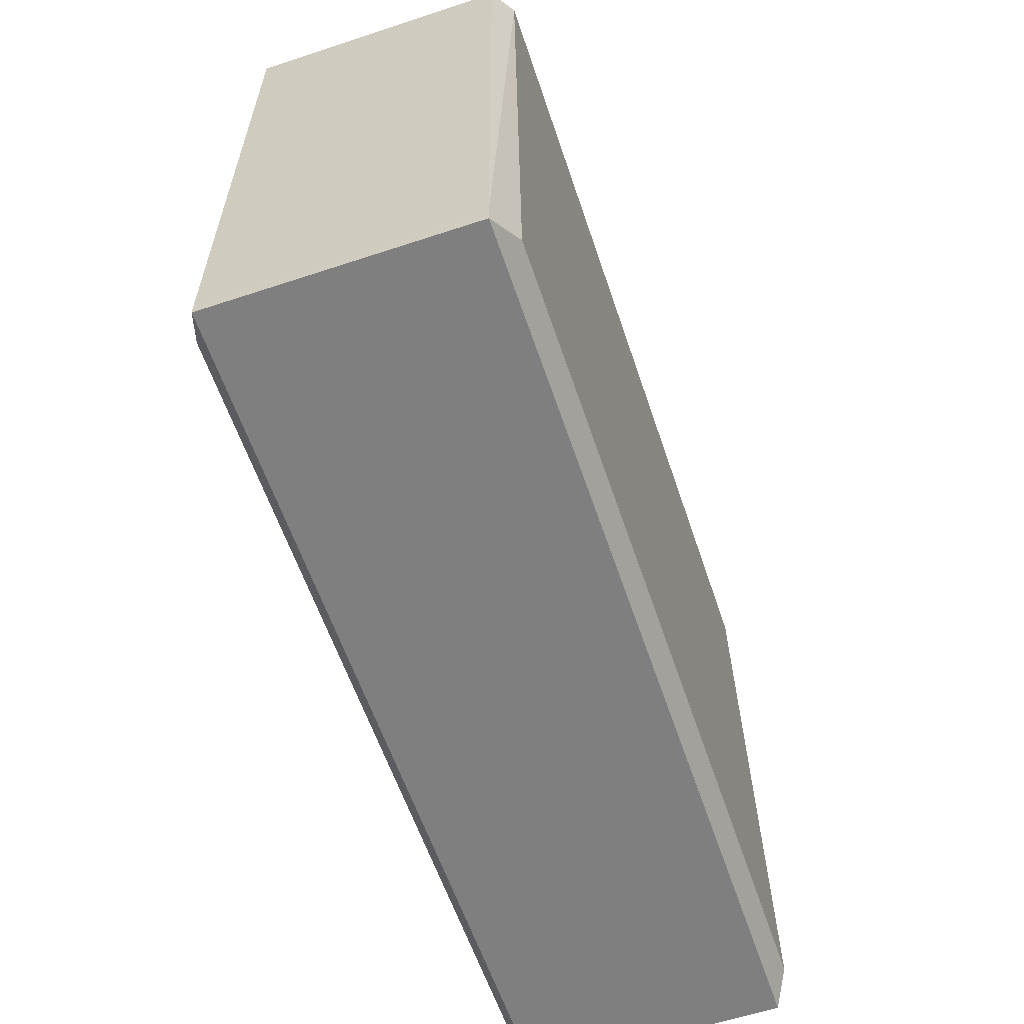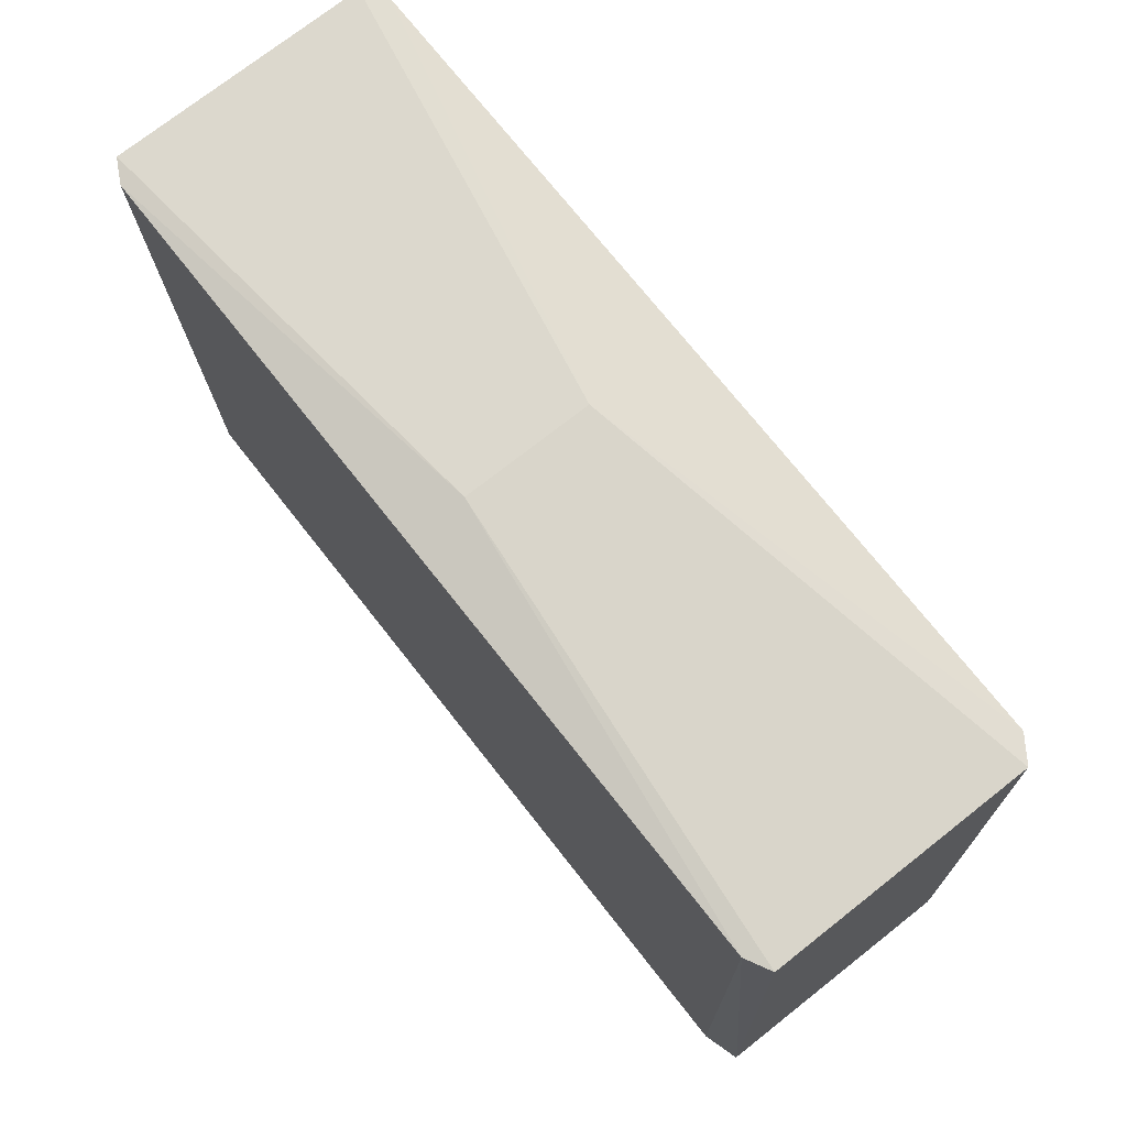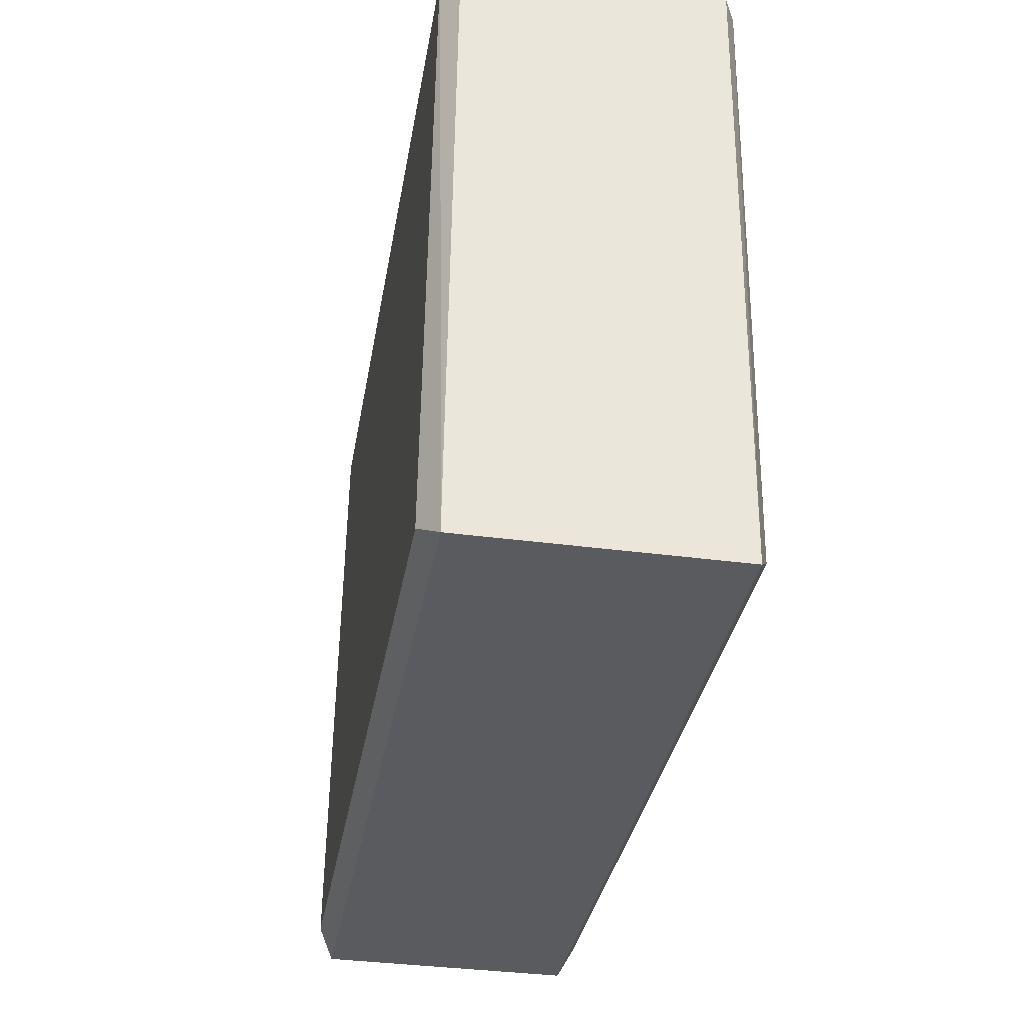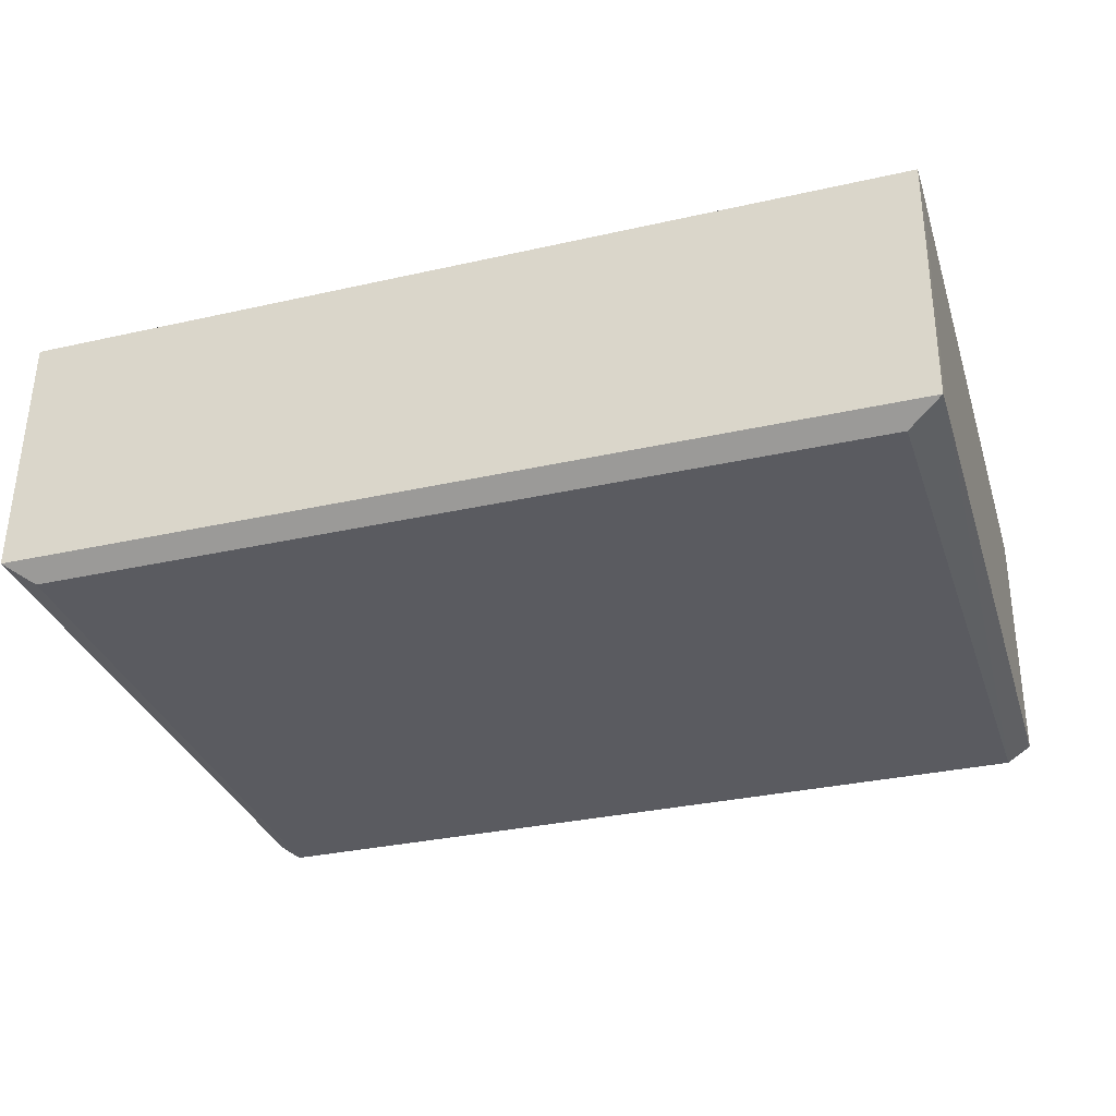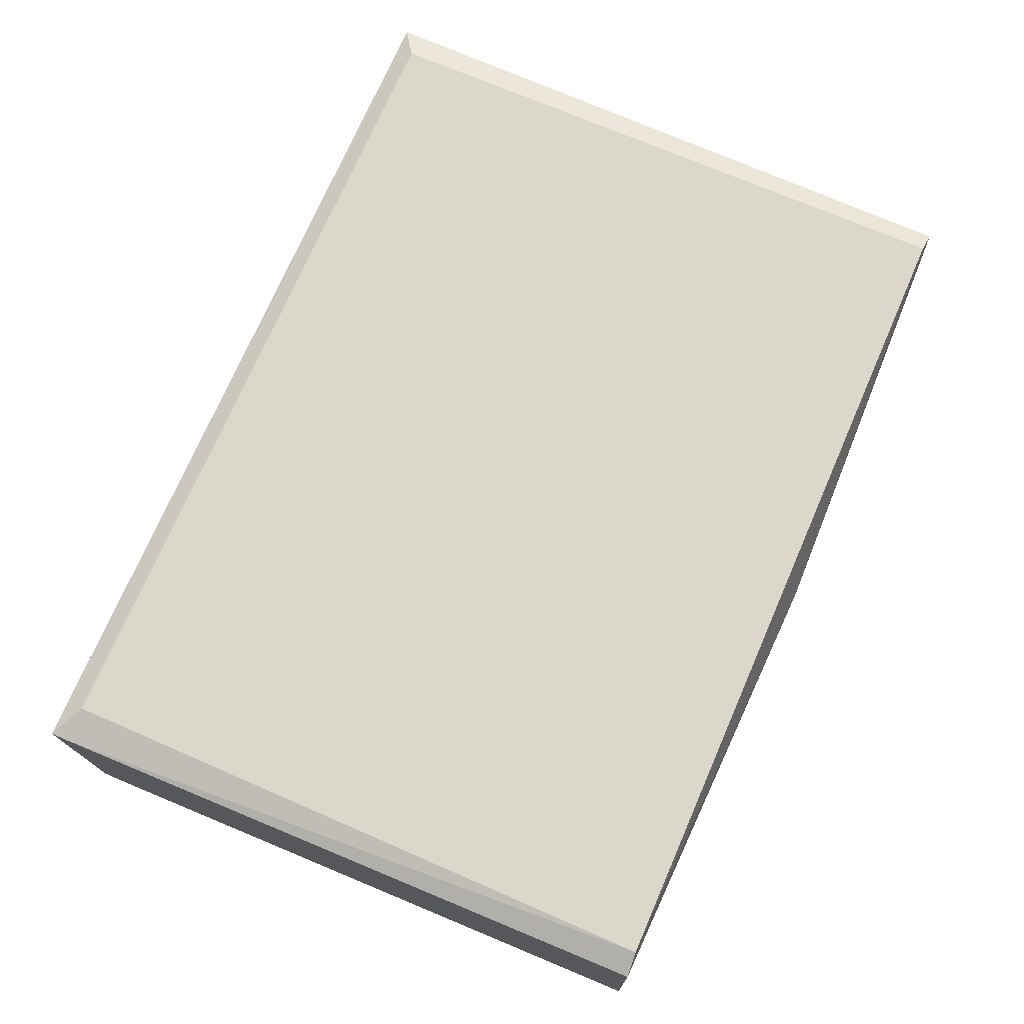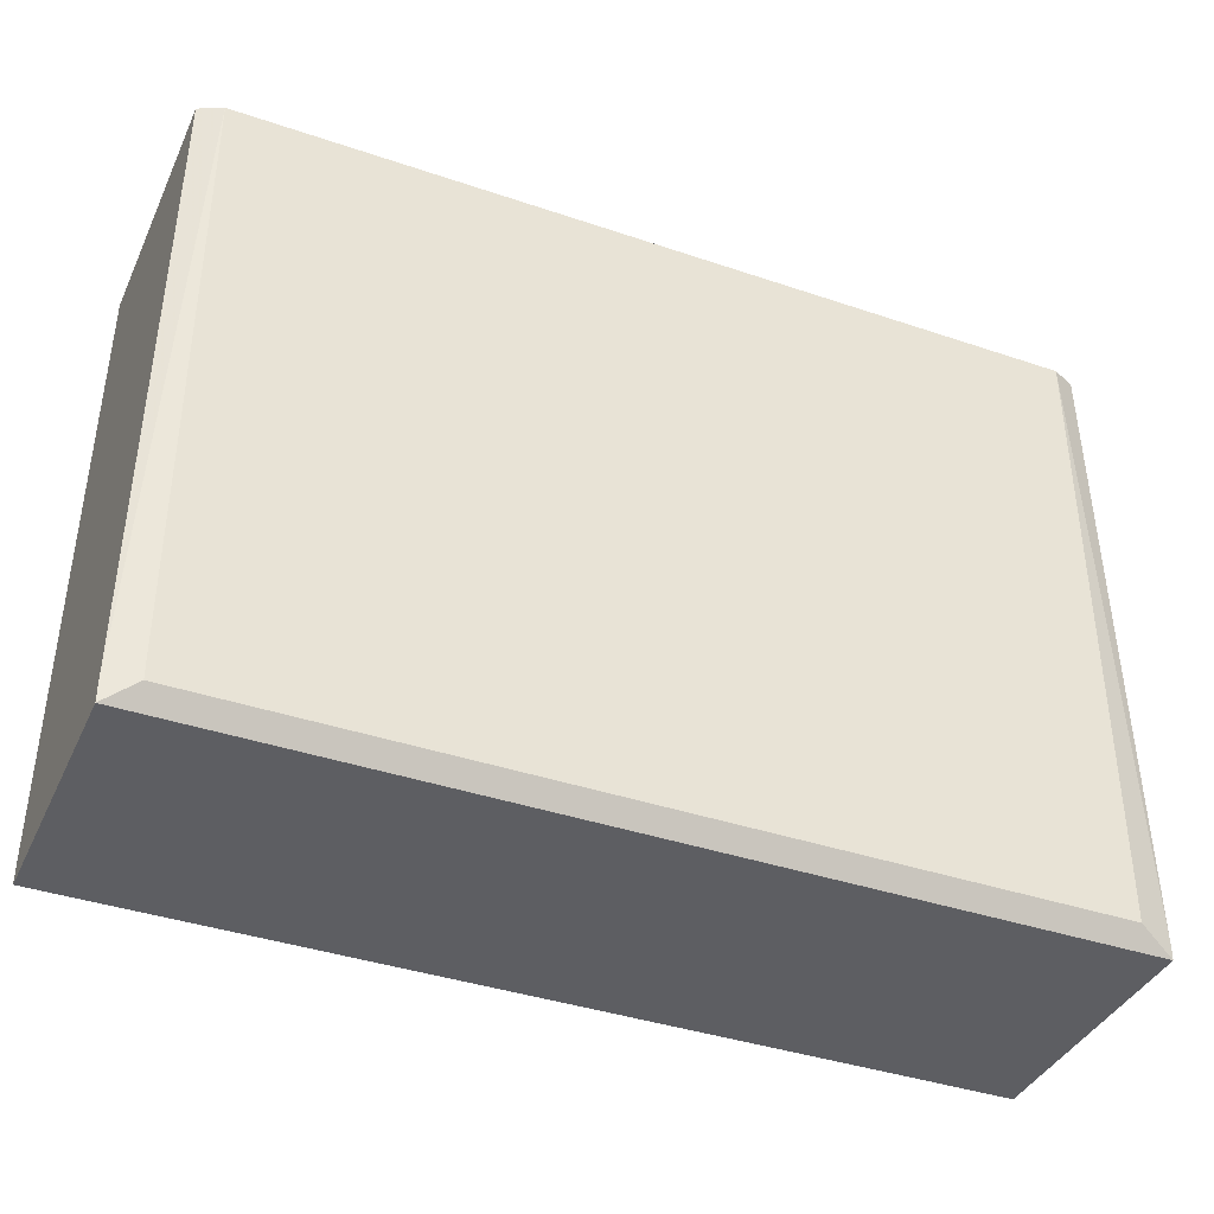
<metadata>
{"format":"obj","ext":"obj","renderer":"f3d","projection":"perspective","resolution":1024,"background":"white","views":[{"elev":-59.2,"azim":109.4,"up":"+Y"},{"elev":73.1,"azim":52.7,"up":"+Y"},{"elev":-33.7,"azim":-98.6,"up":"+Y"},{"elev":-34.4,"azim":18.1,"up":"+Z"},{"elev":72.7,"azim":113.9,"up":"+Z"},{"elev":-39.7,"azim":-22.3,"up":"+Y"}]}
</metadata>
<code>
v -0.5097 0.1983 0.09604
v -0.3557 0.1992 0.09379
v 0.2605 0.2031 0.0848
v 0.4145 0.2041 0.08256
v -0.04652 0.02816 0.08718
v 0.2615 0.03012 0.08268
v 0.4166 -0.1419 0.07831
v -0.5065 -0.3228 0.08965
v 0.4177 -0.315 0.07619
v -0.5054 -0.4939 0.08755
v -0.3539 -0.4929 0.08534
v 0.1107 -0.49 0.07857
v 0.2647 -0.489 0.07632
v 0.4188 -0.488 0.07407
v -0.047 0.2012 0.08929
v -0.1966 -0.4919 0.08305
v -0.5352 0.2005 0.0824
v -0.5366 0.2016 -0.01302
v -0.5394 0.204 -0.2039
v -0.538 0.2028 -0.1043
v 0.4415 0.2067 0.06815
v 0.4401 0.2079 -0.02727
v 0.4373 0.2102 -0.2181
v -0.5144 0.2021 -0.223
v 0.4098 0.208 -0.2364
v -0.5122 -0.1439 -0.2272
v -0.3571 -0.316 -0.2316
v -0.3561 -0.489 -0.2337
v 0.4141 -0.4841 -0.2449
v -0.05118 0.2051 -0.2297
v -0.5101 -0.49 -0.2314
v -0.05941 0.2195 -0.1169
v -0.5381 -0.5162 0.07372
v 0.1257 -0.512 0.06404
v 0.4576 -0.5099 0.0592
v -0.5395 -0.5151 -0.0217
v 0.4562 -0.5088 -0.03623
v -0.5409 -0.5139 -0.1171
v 0.1229 -0.5097 -0.1268
v -0.5423 -0.5128 -0.2125
v 0.1215 -0.5085 -0.2222
v 0.4534 -0.5064 -0.2271
v -0.5382 -0.4978 0.07395
v 0.4575 -0.4915 0.05942
v -0.5396 -0.4967 -0.02147
v 0.4547 -0.4892 -0.1314
v -0.5424 -0.4943 -0.2123
v 0.4533 -0.488 -0.2268
v 0.4533 -0.4941 -0.2269
v -0.5382 -0.504 0.07387
v -0.05732 0.2178 0.02594
f 1 4 51
f 32 24 19
f 19 51 32
f 19 24 47
f 4 9 7
f 47 31 40
f 42 41 29
f 42 40 41
f 21 51 4
f 1 51 17
f 17 43 1
f 28 25 29
f 28 40 31
f 29 41 28
f 41 40 28
f 3 9 4
f 3 4 1
f 35 33 34
f 51 21 22
f 44 21 4
f 4 7 44
f 44 22 21
f 23 25 32
f 32 51 23
f 51 22 23
f 30 24 32
f 32 25 30
f 30 25 24
f 1 43 50
f 33 10 50
f 47 40 50
f 51 19 18
f 18 17 51
f 43 17 18
f 24 28 26
f 26 28 31
f 47 24 26
f 26 31 47
f 24 25 27
f 27 28 24
f 25 28 27
f 1 2 15
f 15 3 1
f 2 3 15
f 11 10 33
f 9 3 14
f 35 44 14
f 14 7 9
f 14 44 7
f 5 3 2
f 2 16 5
f 35 34 37
f 37 44 35
f 42 44 37
f 40 42 39
f 39 38 40
f 42 37 39
f 39 37 34
f 25 23 48
f 22 44 46
f 46 23 22
f 46 48 23
f 1 50 8
f 8 50 10
f 8 2 1
f 10 11 8
f 8 16 2
f 8 11 16
f 33 50 36
f 36 50 40
f 36 38 33
f 40 38 36
f 20 19 47
f 47 18 20
f 20 18 19
f 45 18 47
f 43 18 45
f 47 50 45
f 45 50 43
f 35 14 13
f 13 33 35
f 13 11 33
f 6 14 3
f 3 5 6
f 6 5 14
f 12 5 16
f 14 5 12
f 12 13 14
f 16 11 12
f 11 13 12
f 29 25 49
f 25 48 49
f 49 42 29
f 48 46 49
f 49 44 42
f 49 46 44
f 33 38 39
f 39 34 33

</code>
